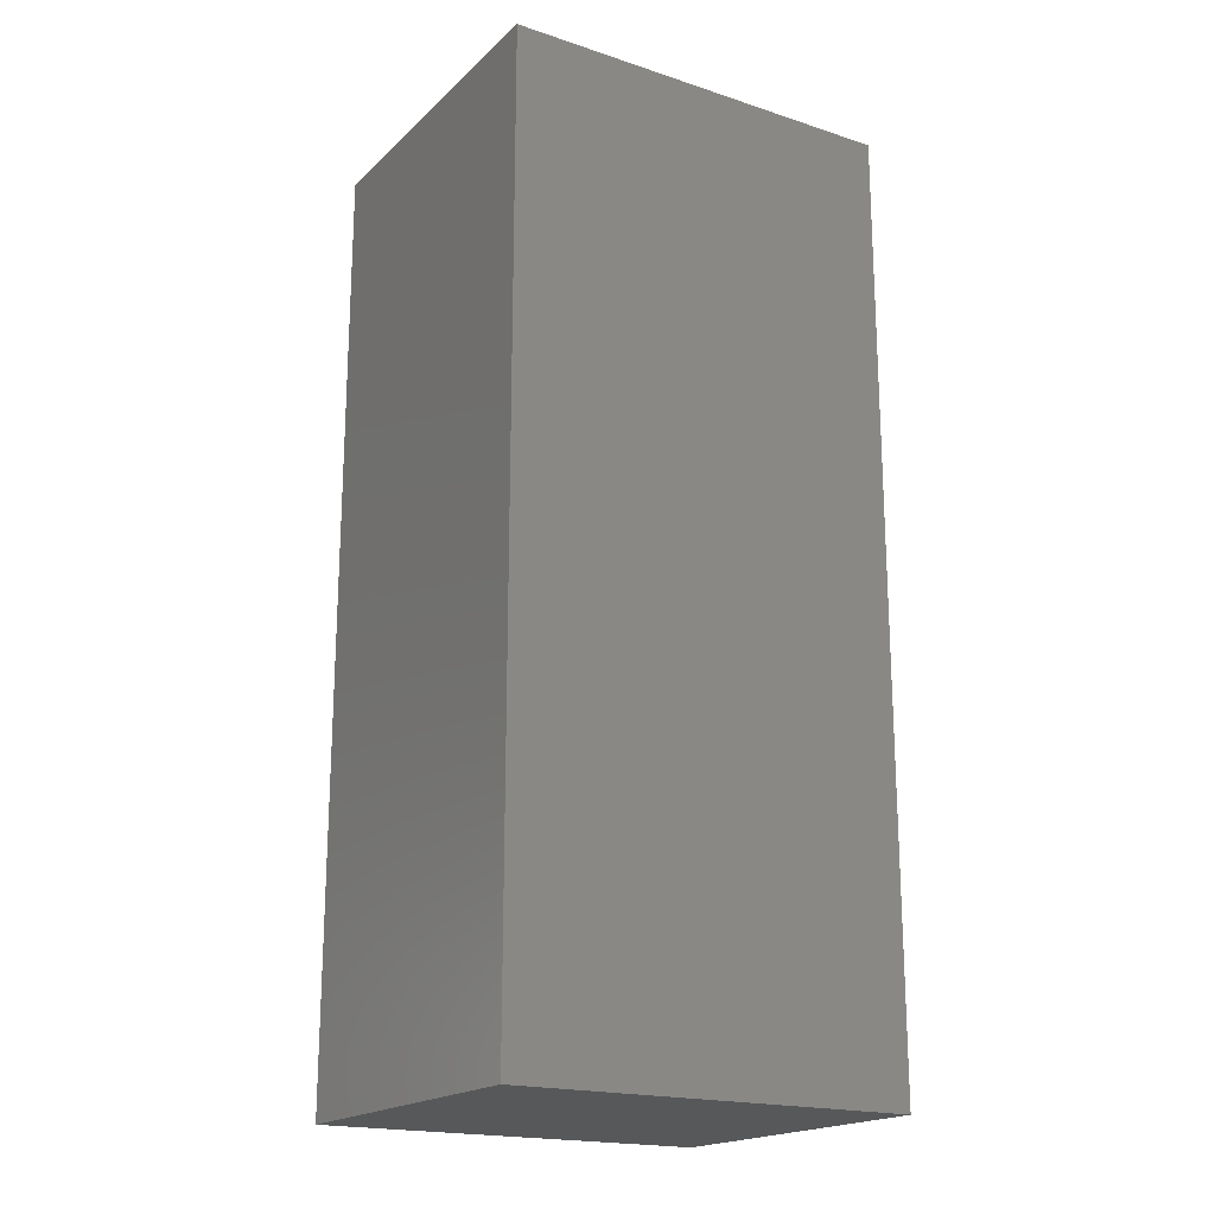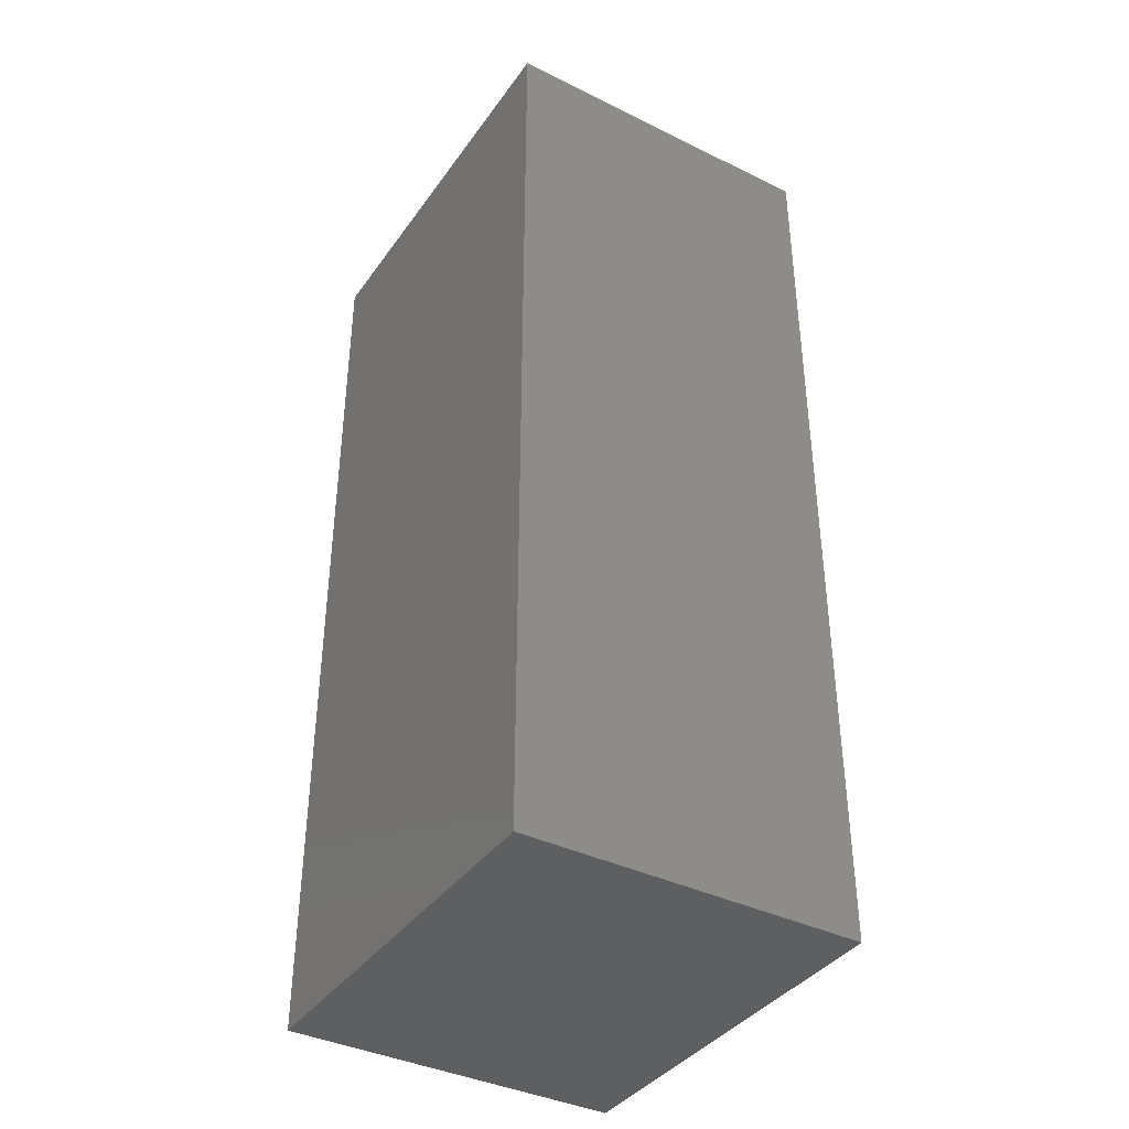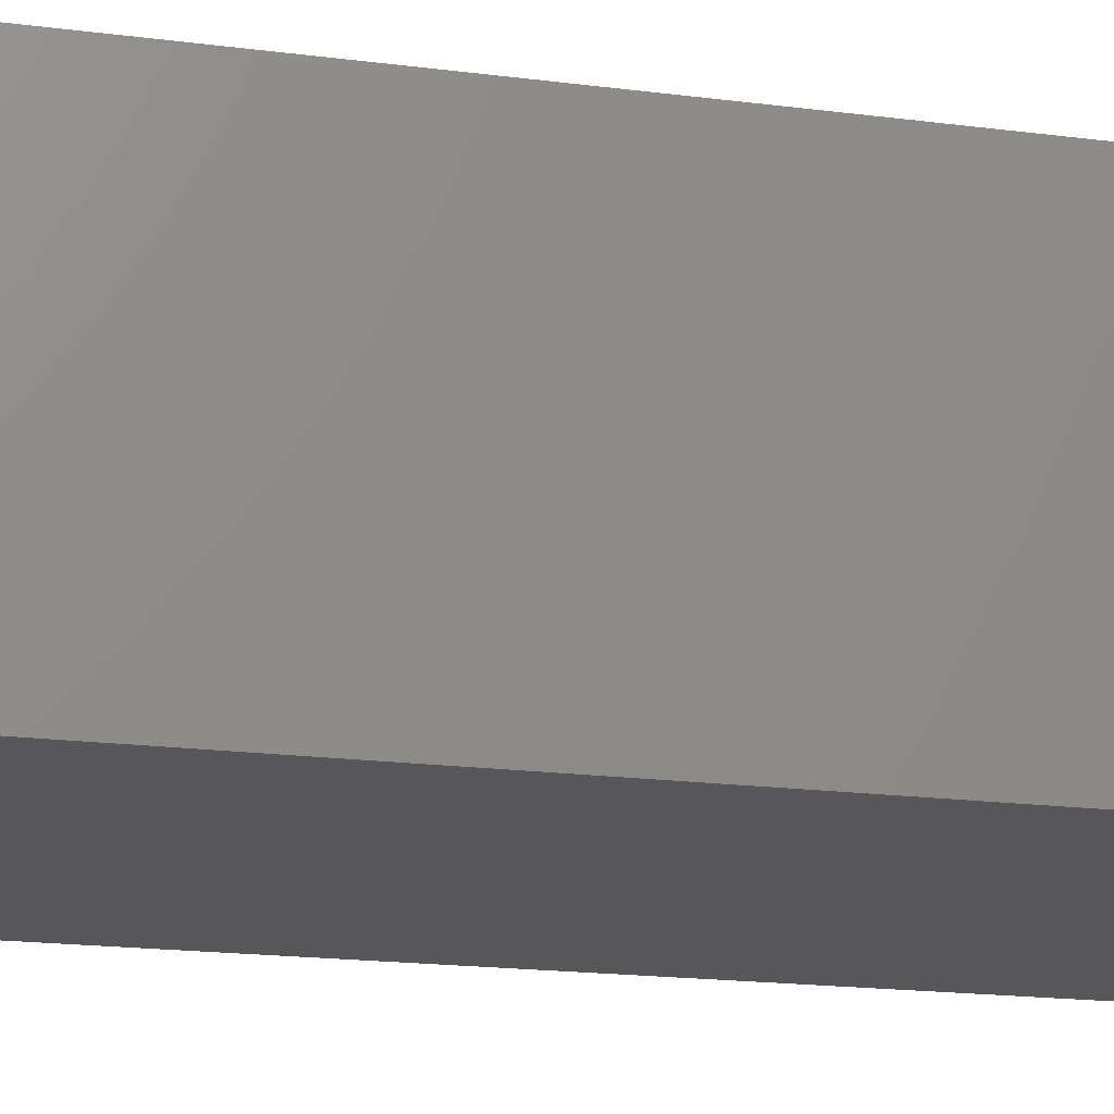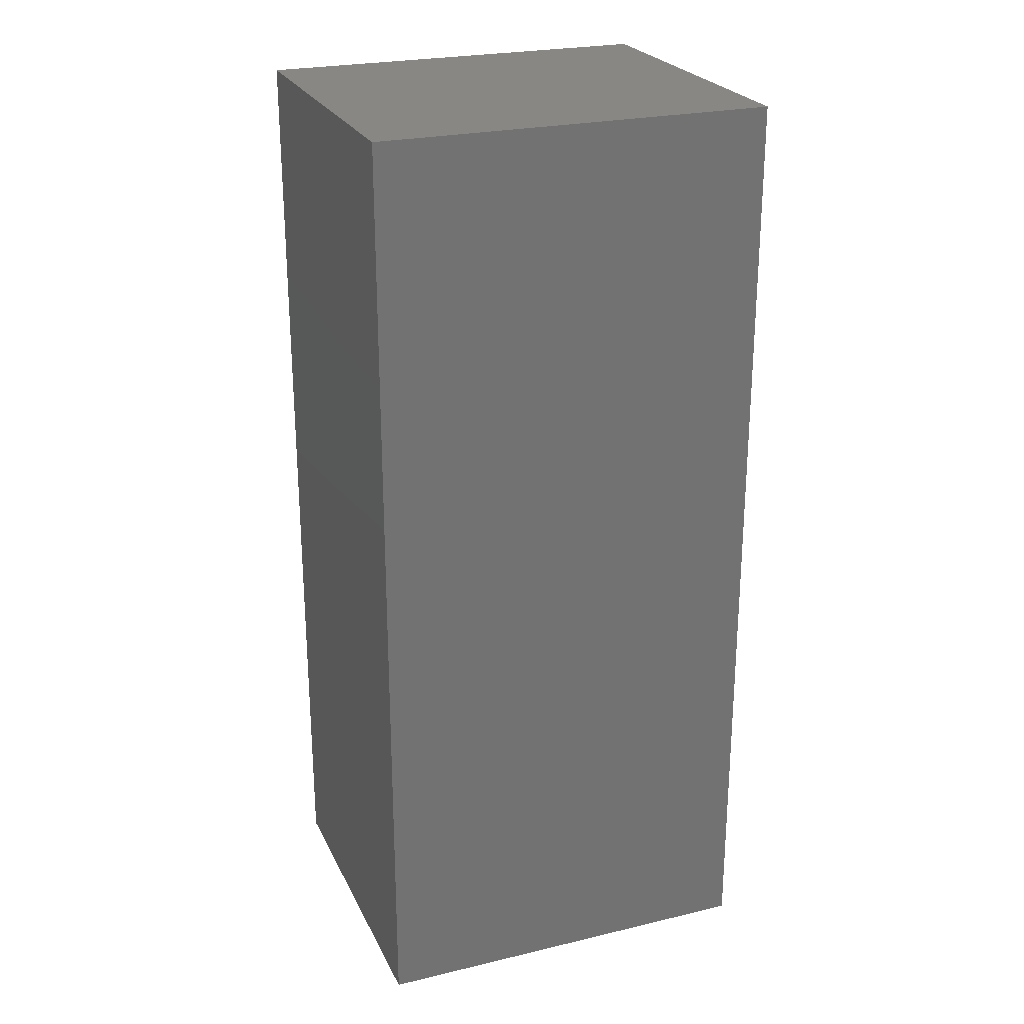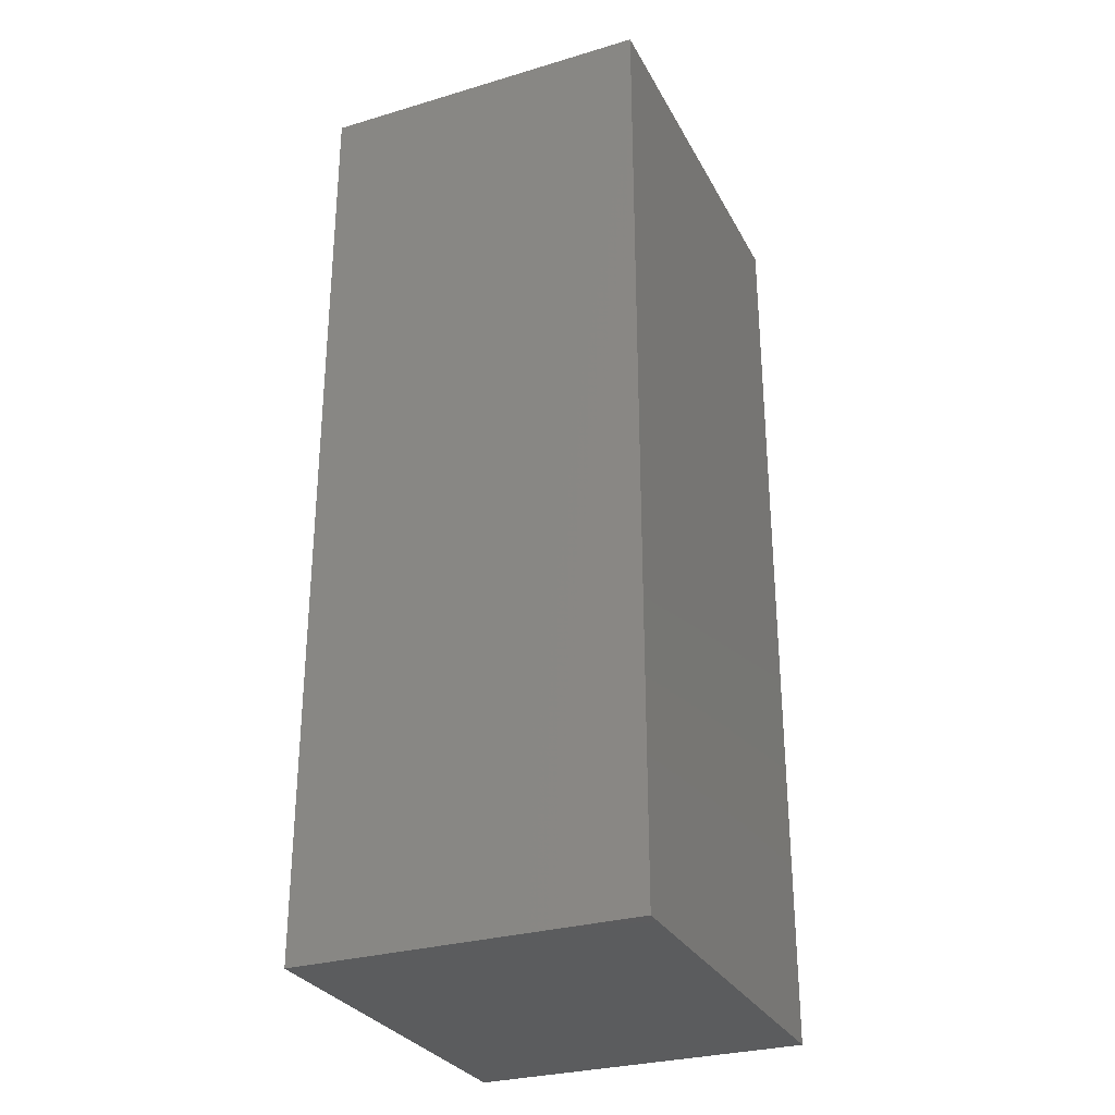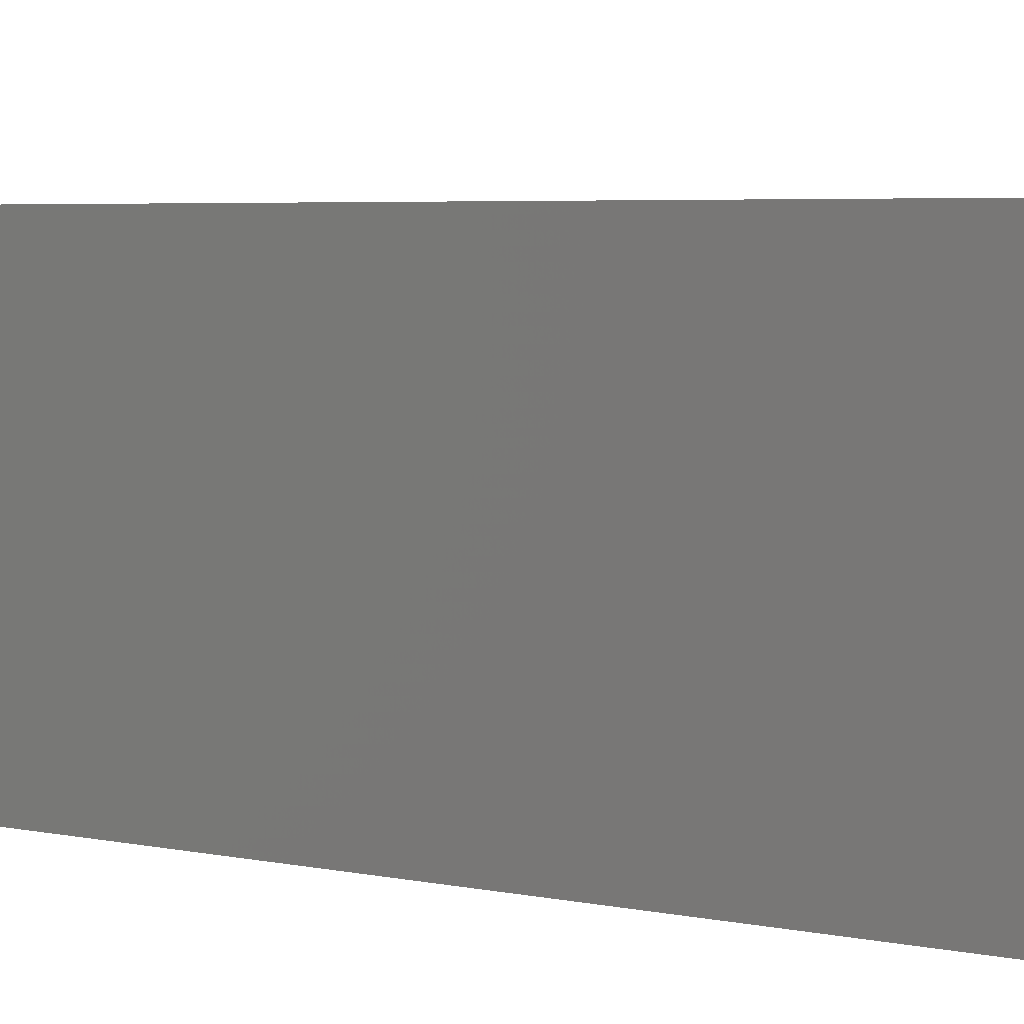
<metadata>
{"format":"stl","ext":"stl","renderer":"f3d","projection":"perspective","resolution":1024,"background":"white","views":[{"elev":-19.1,"azim":-31.6,"up":"+Z"},{"elev":-38.8,"azim":-121.6,"up":"+Z"},{"elev":-18.1,"azim":-104.3,"up":"+Y"},{"elev":24.8,"azim":158.9,"up":"+Z"},{"elev":-29.5,"azim":113.6,"up":"+Z"},{"elev":4.2,"azim":126.8,"up":"+Y"}]}
</metadata>
<code>
# stl→obj: 8 verts, 12 faces
v 30.86 -17.4 24.31
v 30.86 -8.701 0.03
v 30.86 -8.701 24.31
v 30.86 -17.4 0.03
v 20.57 -8.701 24.31
v 20.57 -17.4 24.31
v 20.57 -17.4 0.03
v 20.57 -8.701 0.03
f 1 2 3
f 2 1 4
f 5 1 3
f 1 5 6
f 7 2 4
f 2 7 8
f 7 5 8
f 5 7 6
f 2 5 3
f 5 2 8
f 7 1 6
f 1 7 4

</code>
